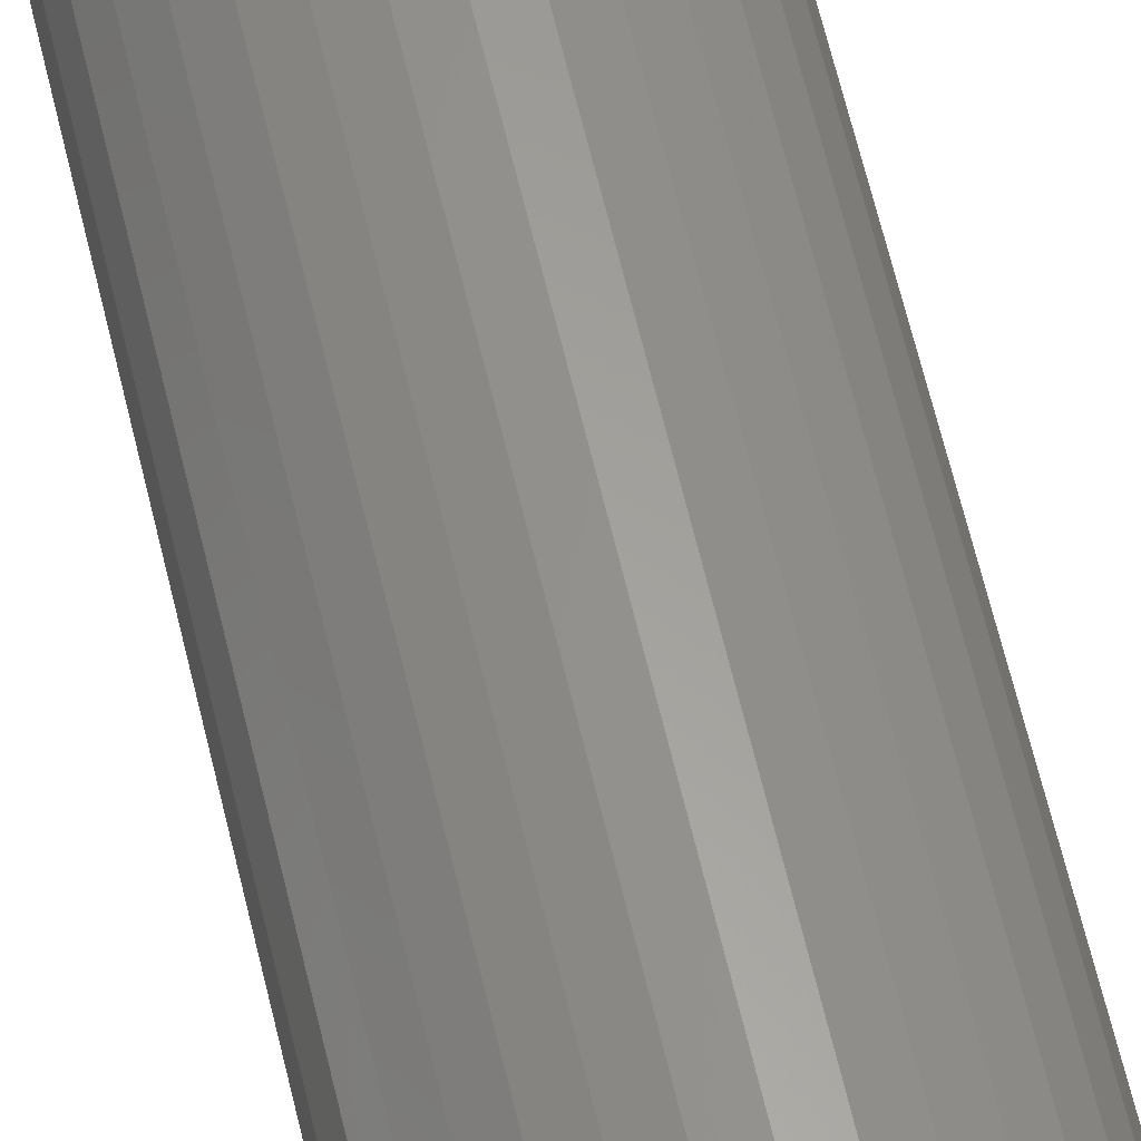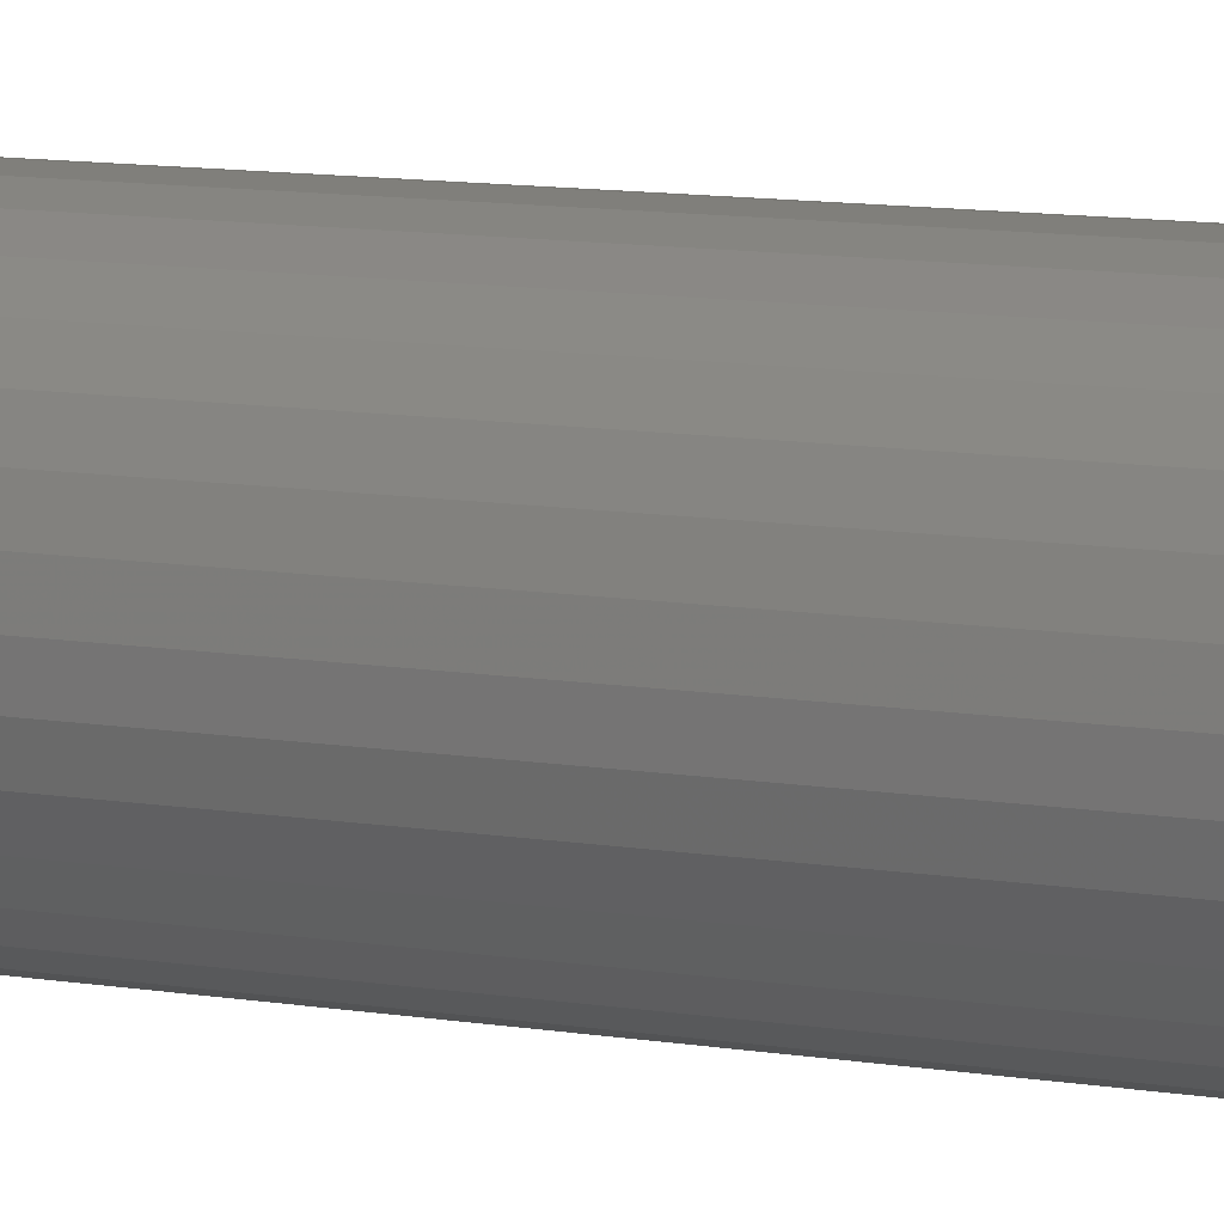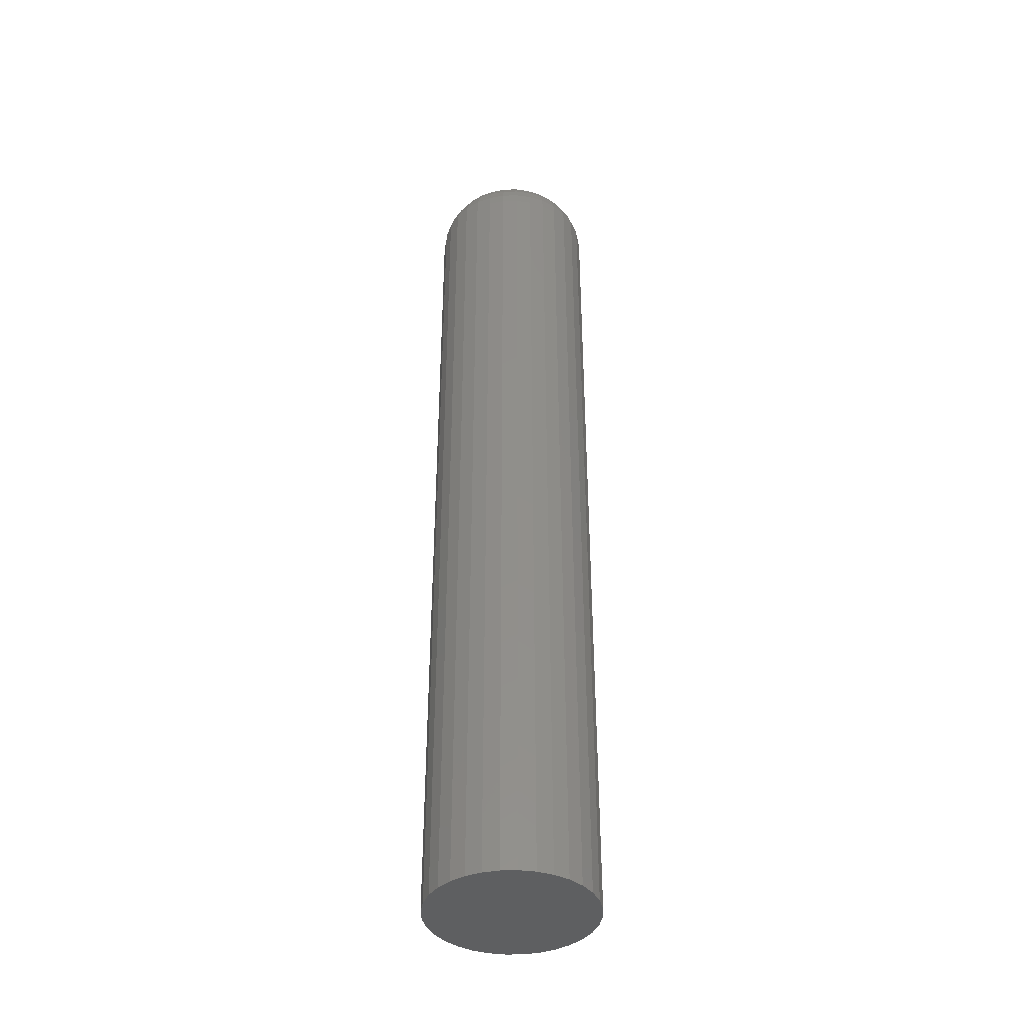
<metadata>
{"format":"stl","ext":"stl","renderer":"f3d","projection":"perspective","resolution":1024,"background":"white","views":[{"elev":61.8,"azim":-13.1,"up":"+Y"},{"elev":8.3,"azim":-61.8,"up":"+Y"},{"elev":-39.7,"azim":-82.6,"up":"+Z"}]}
</metadata>
<code>
# stl→obj: 320 verts, 636 faces
v 0.004687 0.01875 0.75
v 0.00103 0.01839 0.75
v -0.002488 0.01732 0.75
v 0.008345 0.01839 0.75
v 0.01186 0.01732 0.75
v -0.005729 0.01559 0.75
v 0.0151 0.01559 0.75
v -0.008571 0.01326 0.75
v 0.01795 0.01326 0.75
v -0.0109 0.01042 0.75
v 0.02028 0.01042 0.75
v -0.01264 0.007175 0.75
v 0.02201 0.007175 0.75
v -0.0137 0.003658 0.75
v 0.02308 0.003658 0.75
v 0.02308 -0.003658 0.75
v -0.01264 -0.007175 0.75
v 0.02201 -0.007175 0.75
v -0.0109 -0.01042 0.75
v 0.02028 -0.01042 0.75
v -0.008571 -0.01326 0.75
v 0.01795 -0.01326 0.75
v -0.005729 -0.01559 0.75
v 0.0151 -0.01559 0.75
v -0.002488 -0.01732 0.75
v 0.01186 -0.01732 0.75
v 0.00103 -0.01839 0.75
v 0.004687 -0.01875 0.75
v 0.008345 -0.01839 0.75
v 0.02344 -6.892e-18 0.75
v -0.01406 -3.703e-21 0.75
v -0.0137 -0.003658 0.75
v 0.07031 0 0
v 0.07031 -7.436e-17 0.7031
v 0.06905 -0.0128 0
v 0.06905 -0.0128 0.7031
v 0.06532 -0.02511 0
v 0.06532 -0.02511 0.7031
v 0.05925 -0.03646 0
v 0.05925 -0.03646 0.7031
v 0.05109 -0.0464 0
v 0.05109 -0.0464 0.7031
v 0.04115 -0.05457 0
v 0.04115 -0.05457 0.7031
v 0.0298 -0.06063 0
v 0.0298 -0.06063 0.7031
v 0.01749 -0.06436 0
v 0.01749 -0.06436 0.7031
v 0.004687 -0.06563 0
v 0.004687 -0.06563 0.7031
v -0.008115 -0.06436 0
v -0.008115 -0.06436 0.7031
v -0.02043 -0.06063 0
v -0.02043 -0.06063 0.7031
v -0.03177 -0.05457 0
v -0.03177 -0.05457 0.7031
v -0.04172 -0.0464 0
v -0.04172 -0.0464 0.7031
v -0.04988 -0.03646 0
v -0.04988 -0.03646 0.7031
v -0.05594 -0.02511 0
v -0.05594 -0.02511 0.7031
v -0.05968 -0.0128 0
v -0.05968 -0.0128 0.7031
v -0.06094 8.036e-18 0
v -0.06094 8.036e-18 0.7031
v -0.05968 0.0128 0
v -0.05968 0.0128 0.7031
v -0.05594 0.02511 0
v -0.05594 0.02511 0.7031
v -0.04988 0.03646 0
v -0.04988 0.03646 0.7031
v -0.04172 0.0464 0
v -0.04172 0.0464 0.7031
v -0.03177 0.05457 0
v -0.03177 0.05457 0.7031
v -0.02043 0.06063 0
v -0.02043 0.06063 0.7031
v -0.008115 0.06436 0
v -0.008115 0.06436 0.7031
v 0.004687 0.06563 0
v 0.004687 0.06563 0.7031
v 0.01749 0.06436 0
v 0.01749 0.06436 0.7031
v 0.0298 0.06063 0
v 0.0298 0.06063 0.7031
v 0.04115 0.05457 0
v 0.04115 0.05457 0.7031
v 0.05109 0.0464 0
v 0.05109 0.0464 0.7031
v 0.05925 0.03646 0
v 0.05925 0.03646 0.7031
v 0.06532 0.02511 0
v 0.06532 0.02511 0.7031
v 0.06905 0.0128 0
v 0.06905 0.0128 0.7031
v -0.02321 1.908e-17 0.7491
v -0.02267 0.005442 0.7491
v -0.032 2.082e-17 0.7464
v -0.0313 0.007158 0.7464
v -0.0401 2.776e-17 0.7421
v -0.03924 0.008739 0.7421
v -0.04721 3.469e-17 0.7363
v -0.04621 0.01012 0.7363
v -0.05304 3.469e-17 0.7292
v -0.05193 0.01126 0.7292
v -0.05737 3.469e-17 0.7211
v -0.05618 0.01211 0.7211
v -0.06004 3.816e-17 0.7123
v -0.05879 0.01263 0.7123
v 0.03205 0.005442 0.7491
v 0.03258 -2.776e-17 0.7491
v 0.04067 0.007158 0.7464
v 0.04138 -4.163e-17 0.7464
v 0.04862 0.008739 0.7421
v 0.04948 -4.857e-17 0.7421
v 0.05559 0.01012 0.7363
v 0.05658 -5.204e-17 0.7363
v 0.0613 0.01126 0.7292
v 0.06241 -5.898e-17 0.7292
v 0.06555 0.01211 0.7211
v 0.06674 -6.592e-17 0.7211
v 0.06817 0.01263 0.7123
v 0.06941 -6.939e-17 0.7123
v 0.03046 0.01067 0.7491
v 0.03858 0.01404 0.7464
v 0.04607 0.01714 0.7421
v 0.05263 0.01986 0.7363
v 0.05802 0.02209 0.7292
v 0.06202 0.02375 0.7211
v 0.06448 0.02477 0.7123
v 0.02788 0.0155 0.7491
v 0.03519 0.02038 0.7464
v 0.04193 0.02489 0.7421
v 0.04784 0.02883 0.7363
v 0.05268 0.03207 0.7292
v 0.05629 0.03448 0.7211
v 0.0585 0.03596 0.7123
v 0.02441 0.01972 0.7491
v 0.03063 0.02594 0.7464
v 0.03636 0.03167 0.7421
v 0.04138 0.0367 0.7363
v 0.04551 0.04082 0.7292
v 0.04857 0.04388 0.7211
v 0.05045 0.04577 0.7123
v 0.02019 0.02319 0.7491
v 0.02507 0.03051 0.7464
v 0.02957 0.03724 0.7421
v 0.03352 0.04315 0.7363
v 0.03676 0.048 0.7292
v 0.03916 0.0516 0.7211
v 0.04065 0.05382 0.7123
v 0.01536 0.02577 0.7491
v 0.01873 0.0339 0.7464
v 0.02183 0.04138 0.7421
v 0.02455 0.04795 0.7363
v 0.02678 0.05333 0.7292
v 0.02844 0.05733 0.7211
v 0.02946 0.0598 0.7123
v 0.01013 0.02736 0.7491
v 0.01185 0.03598 0.7464
v 0.01343 0.04393 0.7421
v 0.01481 0.0509 0.7363
v 0.01595 0.05662 0.7292
v 0.01679 0.06086 0.7211
v 0.01731 0.06348 0.7123
v 0.004687 0.02789 0.7491
v 0.004687 0.03669 0.7464
v 0.004687 0.04479 0.7421
v 0.004687 0.0519 0.7363
v 0.004687 0.05773 0.7292
v 0.004687 0.06206 0.7211
v 0.004687 0.06472 0.7123
v -0.0007545 0.02736 0.7491
v -0.00247 0.03598 0.7464
v -0.004051 0.04393 0.7421
v -0.005437 0.0509 0.7363
v -0.006574 0.05662 0.7292
v -0.007419 0.06086 0.7211
v -0.00794 0.06348 0.7123
v -0.005987 0.02577 0.7491
v -0.009352 0.0339 0.7464
v -0.01245 0.04138 0.7421
v -0.01517 0.04795 0.7363
v -0.0174 0.05333 0.7292
v -0.01906 0.05733 0.7211
v -0.02008 0.0598 0.7123
v -0.01081 0.02319 0.7491
v -0.0157 0.03051 0.7464
v -0.0202 0.03724 0.7421
v -0.02414 0.04315 0.7363
v -0.02738 0.048 0.7292
v -0.02979 0.0516 0.7211
v -0.03127 0.05382 0.7123
v -0.01504 0.01972 0.7491
v -0.02126 0.02594 0.7464
v -0.02699 0.03167 0.7421
v -0.03201 0.0367 0.7363
v -0.03613 0.04082 0.7292
v -0.03919 0.04388 0.7211
v -0.04108 0.04577 0.7123
v -0.01851 0.0155 0.7491
v -0.02582 0.02038 0.7464
v -0.03256 0.02489 0.7421
v -0.03846 0.02883 0.7363
v -0.04331 0.03207 0.7292
v -0.04691 0.03448 0.7211
v -0.04913 0.03596 0.7123
v -0.02108 0.01067 0.7491
v -0.02921 0.01404 0.7464
v -0.0367 0.01714 0.7421
v -0.04326 0.01986 0.7363
v -0.04864 0.02209 0.7292
v -0.05265 0.02375 0.7211
v -0.05511 0.02477 0.7123
v 0.03205 -0.005442 0.7491
v 0.04067 -0.007158 0.7464
v 0.04862 -0.008739 0.7421
v 0.05559 -0.01012 0.7363
v 0.0613 -0.01126 0.7292
v 0.06555 -0.01211 0.7211
v 0.06817 -0.01263 0.7123
v -0.02267 -0.005442 0.7491
v -0.0313 -0.007158 0.7464
v -0.03924 -0.008739 0.7421
v -0.04621 -0.01012 0.7363
v -0.05193 -0.01126 0.7292
v -0.05618 -0.01211 0.7211
v -0.05879 -0.01263 0.7123
v -0.02108 -0.01067 0.7491
v -0.02921 -0.01404 0.7464
v -0.0367 -0.01714 0.7421
v -0.04326 -0.01986 0.7363
v -0.04864 -0.02209 0.7292
v -0.05265 -0.02375 0.7211
v -0.05511 -0.02477 0.7123
v -0.01851 -0.0155 0.7491
v -0.02582 -0.02038 0.7464
v -0.03256 -0.02489 0.7421
v -0.03846 -0.02883 0.7363
v -0.04331 -0.03207 0.7292
v -0.04691 -0.03448 0.7211
v -0.04913 -0.03596 0.7123
v -0.01504 -0.01972 0.7491
v -0.02126 -0.02594 0.7464
v -0.02699 -0.03167 0.7421
v -0.03201 -0.0367 0.7363
v -0.03613 -0.04082 0.7292
v -0.03919 -0.04388 0.7211
v -0.04108 -0.04577 0.7123
v -0.01081 -0.02319 0.7491
v -0.0157 -0.03051 0.7464
v -0.0202 -0.03724 0.7421
v -0.02414 -0.04315 0.7363
v -0.02738 -0.048 0.7292
v -0.02979 -0.0516 0.7211
v -0.03127 -0.05382 0.7123
v -0.005987 -0.02577 0.7491
v -0.009352 -0.0339 0.7464
v -0.01245 -0.04138 0.7421
v -0.01517 -0.04795 0.7363
v -0.0174 -0.05333 0.7292
v -0.01906 -0.05733 0.7211
v -0.02008 -0.0598 0.7123
v -0.0007545 -0.02736 0.7491
v -0.00247 -0.03598 0.7464
v -0.004051 -0.04393 0.7421
v -0.005437 -0.0509 0.7363
v -0.006574 -0.05662 0.7292
v -0.007419 -0.06086 0.7211
v -0.00794 -0.06348 0.7123
v 0.004687 -0.02789 0.7491
v 0.004687 -0.03669 0.7464
v 0.004687 -0.04479 0.7421
v 0.004687 -0.0519 0.7363
v 0.004687 -0.05773 0.7292
v 0.004687 -0.06206 0.7211
v 0.004687 -0.06472 0.7123
v 0.01013 -0.02736 0.7491
v 0.01185 -0.03598 0.7464
v 0.01343 -0.04393 0.7421
v 0.01481 -0.0509 0.7363
v 0.01595 -0.05662 0.7292
v 0.01679 -0.06086 0.7211
v 0.01731 -0.06348 0.7123
v 0.01536 -0.02577 0.7491
v 0.01873 -0.0339 0.7464
v 0.02183 -0.04138 0.7421
v 0.02455 -0.04795 0.7363
v 0.02678 -0.05333 0.7292
v 0.02844 -0.05733 0.7211
v 0.02946 -0.0598 0.7123
v 0.02019 -0.02319 0.7491
v 0.02507 -0.03051 0.7464
v 0.02957 -0.03724 0.7421
v 0.03352 -0.04315 0.7363
v 0.03676 -0.048 0.7292
v 0.03916 -0.0516 0.7211
v 0.04065 -0.05382 0.7123
v 0.02441 -0.01972 0.7491
v 0.03063 -0.02594 0.7464
v 0.03636 -0.03167 0.7421
v 0.04138 -0.0367 0.7363
v 0.04551 -0.04082 0.7292
v 0.04857 -0.04388 0.7211
v 0.05045 -0.04577 0.7123
v 0.02788 -0.0155 0.7491
v 0.03519 -0.02038 0.7464
v 0.04193 -0.02489 0.7421
v 0.04784 -0.02883 0.7363
v 0.05268 -0.03207 0.7292
v 0.05629 -0.03448 0.7211
v 0.0585 -0.03596 0.7123
v 0.03046 -0.01067 0.7491
v 0.03858 -0.01404 0.7464
v 0.04607 -0.01714 0.7421
v 0.05263 -0.01986 0.7363
v 0.05802 -0.02209 0.7292
v 0.06202 -0.02375 0.7211
v 0.06448 -0.02477 0.7123
f 1 2 3
f 4 1 3
f 4 3 5
f 5 3 6
f 5 6 7
f 7 6 8
f 7 8 9
f 9 8 10
f 9 10 11
f 11 10 12
f 11 12 13
f 13 12 14
f 13 14 15
f 16 17 18
f 18 17 19
f 18 19 20
f 20 19 21
f 20 21 22
f 22 21 23
f 22 23 24
f 24 23 25
f 24 25 26
f 26 25 27
f 26 27 28
f 26 28 29
f 15 14 30
f 30 14 31
f 30 31 16
f 16 31 32
f 16 32 17
f 33 34 35
f 35 34 36
f 35 36 37
f 37 36 38
f 37 38 39
f 39 38 40
f 39 40 41
f 41 40 42
f 41 42 43
f 43 42 44
f 43 44 45
f 45 44 46
f 45 46 47
f 47 46 48
f 47 48 49
f 49 48 50
f 49 50 51
f 51 50 52
f 51 52 53
f 53 52 54
f 53 54 55
f 55 54 56
f 55 56 57
f 57 56 58
f 57 58 59
f 59 58 60
f 59 60 61
f 61 60 62
f 61 62 63
f 63 62 64
f 63 64 65
f 65 64 66
f 65 66 67
f 67 66 68
f 67 68 69
f 69 68 70
f 69 70 71
f 71 70 72
f 71 72 73
f 73 72 74
f 73 74 75
f 75 74 76
f 75 76 77
f 77 76 78
f 77 78 79
f 79 78 80
f 79 80 81
f 81 80 82
f 81 82 83
f 83 82 84
f 83 84 85
f 85 84 86
f 85 86 87
f 87 86 88
f 87 88 89
f 89 88 90
f 89 90 91
f 91 90 92
f 91 92 93
f 93 92 94
f 93 94 95
f 95 94 96
f 95 96 33
f 33 96 34
f 31 14 97
f 97 14 98
f 97 98 99
f 99 98 100
f 99 100 101
f 101 100 102
f 101 102 103
f 103 102 104
f 103 104 105
f 105 104 106
f 105 106 107
f 107 106 108
f 107 108 109
f 109 108 110
f 109 110 66
f 66 110 68
f 15 30 111
f 111 30 112
f 111 112 113
f 113 112 114
f 113 114 115
f 115 114 116
f 115 116 117
f 117 116 118
f 117 118 119
f 119 118 120
f 119 120 121
f 121 120 122
f 121 122 123
f 123 122 124
f 123 124 96
f 96 124 34
f 13 15 125
f 125 15 111
f 125 111 126
f 126 111 113
f 126 113 127
f 127 113 115
f 127 115 128
f 128 115 117
f 128 117 129
f 129 117 119
f 129 119 130
f 130 119 121
f 130 121 131
f 131 121 123
f 131 123 94
f 94 123 96
f 11 13 132
f 132 13 125
f 132 125 133
f 133 125 126
f 133 126 134
f 134 126 127
f 134 127 135
f 135 127 128
f 135 128 136
f 136 128 129
f 136 129 137
f 137 129 130
f 137 130 138
f 138 130 131
f 138 131 92
f 92 131 94
f 9 11 139
f 139 11 132
f 139 132 140
f 140 132 133
f 140 133 141
f 141 133 134
f 141 134 142
f 142 134 135
f 142 135 143
f 143 135 136
f 143 136 144
f 144 136 137
f 144 137 145
f 145 137 138
f 145 138 90
f 90 138 92
f 7 9 146
f 146 9 139
f 146 139 147
f 147 139 140
f 147 140 148
f 148 140 141
f 148 141 149
f 149 141 142
f 149 142 150
f 150 142 143
f 150 143 151
f 151 143 144
f 151 144 152
f 152 144 145
f 152 145 88
f 88 145 90
f 5 7 153
f 153 7 146
f 153 146 154
f 154 146 147
f 154 147 155
f 155 147 148
f 155 148 156
f 156 148 149
f 156 149 157
f 157 149 150
f 157 150 158
f 158 150 151
f 158 151 159
f 159 151 152
f 159 152 86
f 86 152 88
f 4 5 160
f 160 5 153
f 160 153 161
f 161 153 154
f 161 154 162
f 162 154 155
f 162 155 163
f 163 155 156
f 163 156 164
f 164 156 157
f 164 157 165
f 165 157 158
f 165 158 166
f 166 158 159
f 166 159 84
f 84 159 86
f 1 4 167
f 167 4 160
f 167 160 168
f 168 160 161
f 168 161 169
f 169 161 162
f 169 162 170
f 170 162 163
f 170 163 171
f 171 163 164
f 171 164 172
f 172 164 165
f 172 165 173
f 173 165 166
f 173 166 82
f 82 166 84
f 2 1 174
f 174 1 167
f 174 167 175
f 175 167 168
f 175 168 176
f 176 168 169
f 176 169 177
f 177 169 170
f 177 170 178
f 178 170 171
f 178 171 179
f 179 171 172
f 179 172 180
f 180 172 173
f 180 173 80
f 80 173 82
f 3 2 181
f 181 2 174
f 181 174 182
f 182 174 175
f 182 175 183
f 183 175 176
f 183 176 184
f 184 176 177
f 184 177 185
f 185 177 178
f 185 178 186
f 186 178 179
f 186 179 187
f 187 179 180
f 187 180 78
f 78 180 80
f 6 3 188
f 188 3 181
f 188 181 189
f 189 181 182
f 189 182 190
f 190 182 183
f 190 183 191
f 191 183 184
f 191 184 192
f 192 184 185
f 192 185 193
f 193 185 186
f 193 186 194
f 194 186 187
f 194 187 76
f 76 187 78
f 8 6 195
f 195 6 188
f 195 188 196
f 196 188 189
f 196 189 197
f 197 189 190
f 197 190 198
f 198 190 191
f 198 191 199
f 199 191 192
f 199 192 200
f 200 192 193
f 200 193 201
f 201 193 194
f 201 194 74
f 74 194 76
f 10 8 202
f 202 8 195
f 202 195 203
f 203 195 196
f 203 196 204
f 204 196 197
f 204 197 205
f 205 197 198
f 205 198 206
f 206 198 199
f 206 199 207
f 207 199 200
f 207 200 208
f 208 200 201
f 208 201 72
f 72 201 74
f 12 10 209
f 209 10 202
f 209 202 210
f 210 202 203
f 210 203 211
f 211 203 204
f 211 204 212
f 212 204 205
f 212 205 213
f 213 205 206
f 213 206 214
f 214 206 207
f 214 207 215
f 215 207 208
f 215 208 70
f 70 208 72
f 14 12 98
f 98 12 209
f 98 209 100
f 100 209 210
f 100 210 102
f 102 210 211
f 102 211 104
f 104 211 212
f 104 212 106
f 106 212 213
f 106 213 108
f 108 213 214
f 108 214 110
f 110 214 215
f 110 215 68
f 68 215 70
f 30 16 112
f 112 16 216
f 112 216 114
f 114 216 217
f 114 217 116
f 116 217 218
f 116 218 118
f 118 218 219
f 118 219 120
f 120 219 220
f 120 220 122
f 122 220 221
f 122 221 124
f 124 221 222
f 124 222 34
f 34 222 36
f 32 31 223
f 223 31 97
f 223 97 224
f 224 97 99
f 224 99 225
f 225 99 101
f 225 101 226
f 226 101 103
f 226 103 227
f 227 103 105
f 227 105 228
f 228 105 107
f 228 107 229
f 229 107 109
f 229 109 64
f 64 109 66
f 17 32 230
f 230 32 223
f 230 223 231
f 231 223 224
f 231 224 232
f 232 224 225
f 232 225 233
f 233 225 226
f 233 226 234
f 234 226 227
f 234 227 235
f 235 227 228
f 235 228 236
f 236 228 229
f 236 229 62
f 62 229 64
f 19 17 237
f 237 17 230
f 237 230 238
f 238 230 231
f 238 231 239
f 239 231 232
f 239 232 240
f 240 232 233
f 240 233 241
f 241 233 234
f 241 234 242
f 242 234 235
f 242 235 243
f 243 235 236
f 243 236 60
f 60 236 62
f 21 19 244
f 244 19 237
f 244 237 245
f 245 237 238
f 245 238 246
f 246 238 239
f 246 239 247
f 247 239 240
f 247 240 248
f 248 240 241
f 248 241 249
f 249 241 242
f 249 242 250
f 250 242 243
f 250 243 58
f 58 243 60
f 23 21 251
f 251 21 244
f 251 244 252
f 252 244 245
f 252 245 253
f 253 245 246
f 253 246 254
f 254 246 247
f 254 247 255
f 255 247 248
f 255 248 256
f 256 248 249
f 256 249 257
f 257 249 250
f 257 250 56
f 56 250 58
f 25 23 258
f 258 23 251
f 258 251 259
f 259 251 252
f 259 252 260
f 260 252 253
f 260 253 261
f 261 253 254
f 261 254 262
f 262 254 255
f 262 255 263
f 263 255 256
f 263 256 264
f 264 256 257
f 264 257 54
f 54 257 56
f 27 25 265
f 265 25 258
f 265 258 266
f 266 258 259
f 266 259 267
f 267 259 260
f 267 260 268
f 268 260 261
f 268 261 269
f 269 261 262
f 269 262 270
f 270 262 263
f 270 263 271
f 271 263 264
f 271 264 52
f 52 264 54
f 28 27 272
f 272 27 265
f 272 265 273
f 273 265 266
f 273 266 274
f 274 266 267
f 274 267 275
f 275 267 268
f 275 268 276
f 276 268 269
f 276 269 277
f 277 269 270
f 277 270 278
f 278 270 271
f 278 271 50
f 50 271 52
f 29 28 279
f 279 28 272
f 279 272 280
f 280 272 273
f 280 273 281
f 281 273 274
f 281 274 282
f 282 274 275
f 282 275 283
f 283 275 276
f 283 276 284
f 284 276 277
f 284 277 285
f 285 277 278
f 285 278 48
f 48 278 50
f 26 29 286
f 286 29 279
f 286 279 287
f 287 279 280
f 287 280 288
f 288 280 281
f 288 281 289
f 289 281 282
f 289 282 290
f 290 282 283
f 290 283 291
f 291 283 284
f 291 284 292
f 292 284 285
f 292 285 46
f 46 285 48
f 24 26 293
f 293 26 286
f 293 286 294
f 294 286 287
f 294 287 295
f 295 287 288
f 295 288 296
f 296 288 289
f 296 289 297
f 297 289 290
f 297 290 298
f 298 290 291
f 298 291 299
f 299 291 292
f 299 292 44
f 44 292 46
f 22 24 300
f 300 24 293
f 300 293 301
f 301 293 294
f 301 294 302
f 302 294 295
f 302 295 303
f 303 295 296
f 303 296 304
f 304 296 297
f 304 297 305
f 305 297 298
f 305 298 306
f 306 298 299
f 306 299 42
f 42 299 44
f 20 22 307
f 307 22 300
f 307 300 308
f 308 300 301
f 308 301 309
f 309 301 302
f 309 302 310
f 310 302 303
f 310 303 311
f 311 303 304
f 311 304 312
f 312 304 305
f 312 305 313
f 313 305 306
f 313 306 40
f 40 306 42
f 18 20 314
f 314 20 307
f 314 307 315
f 315 307 308
f 315 308 316
f 316 308 309
f 316 309 317
f 317 309 310
f 317 310 318
f 318 310 311
f 318 311 319
f 319 311 312
f 319 312 320
f 320 312 313
f 320 313 38
f 38 313 40
f 16 18 216
f 216 18 314
f 216 314 217
f 217 314 315
f 217 315 218
f 218 315 316
f 218 316 219
f 219 316 317
f 219 317 220
f 220 317 318
f 220 318 221
f 221 318 319
f 221 319 222
f 222 319 320
f 222 320 36
f 36 320 38
f 81 83 79
f 77 79 83
f 85 77 83
f 75 77 85
f 87 75 85
f 73 75 87
f 89 73 87
f 71 73 89
f 91 71 89
f 41 57 39
f 55 57 41
f 43 55 41
f 53 55 43
f 45 53 43
f 51 53 45
f 47 51 45
f 49 51 47
f 57 59 39
f 39 59 61
f 39 61 37
f 37 61 63
f 37 63 35
f 35 63 65
f 35 65 33
f 33 65 67
f 33 67 95
f 95 67 69
f 95 69 93
f 93 69 71
f 93 71 91

</code>
